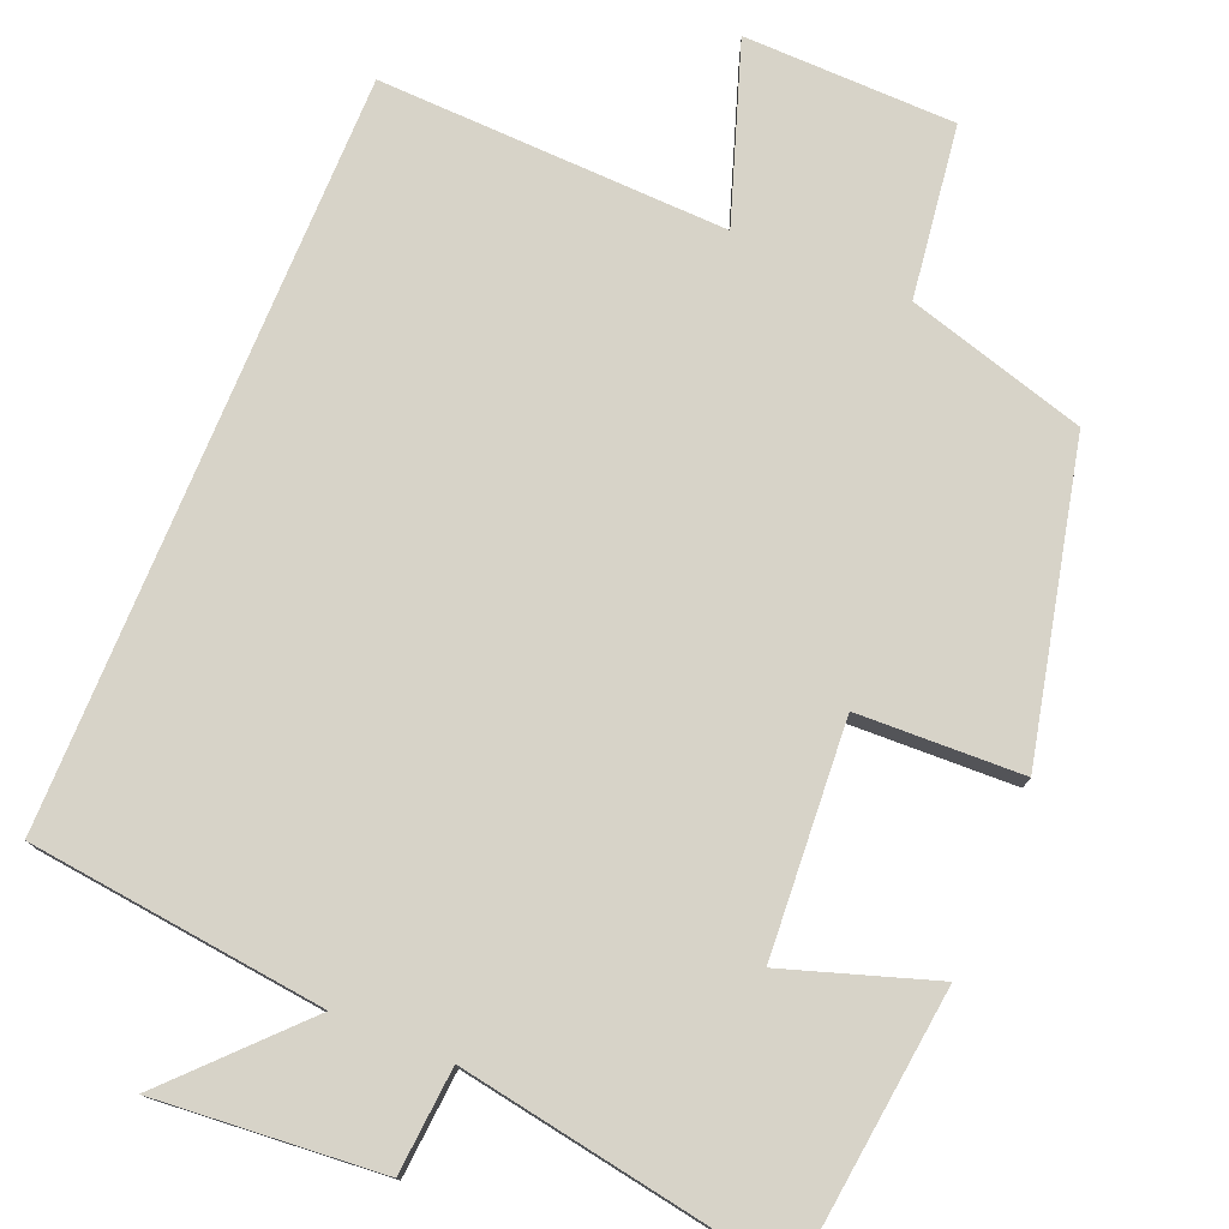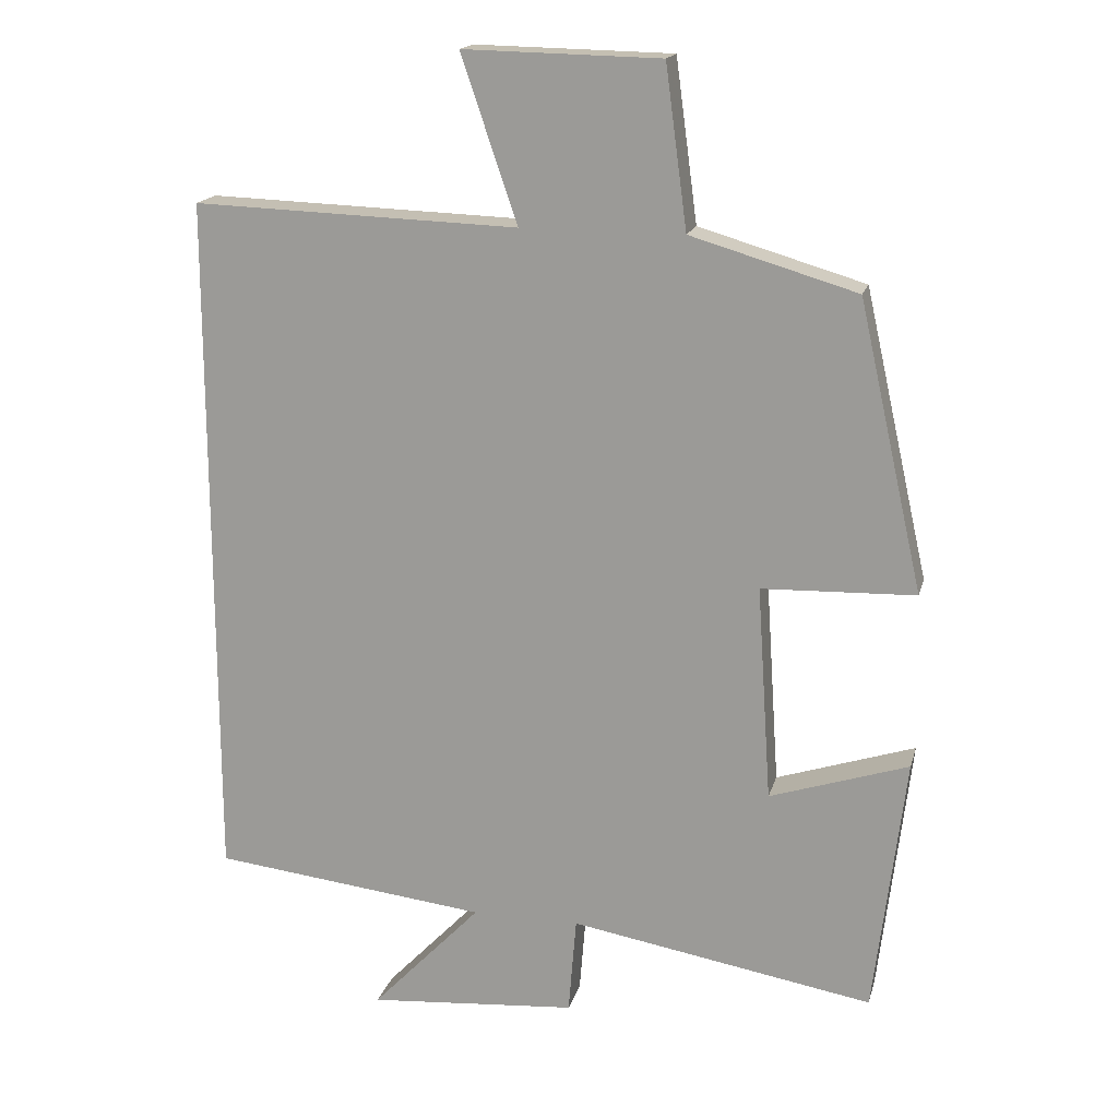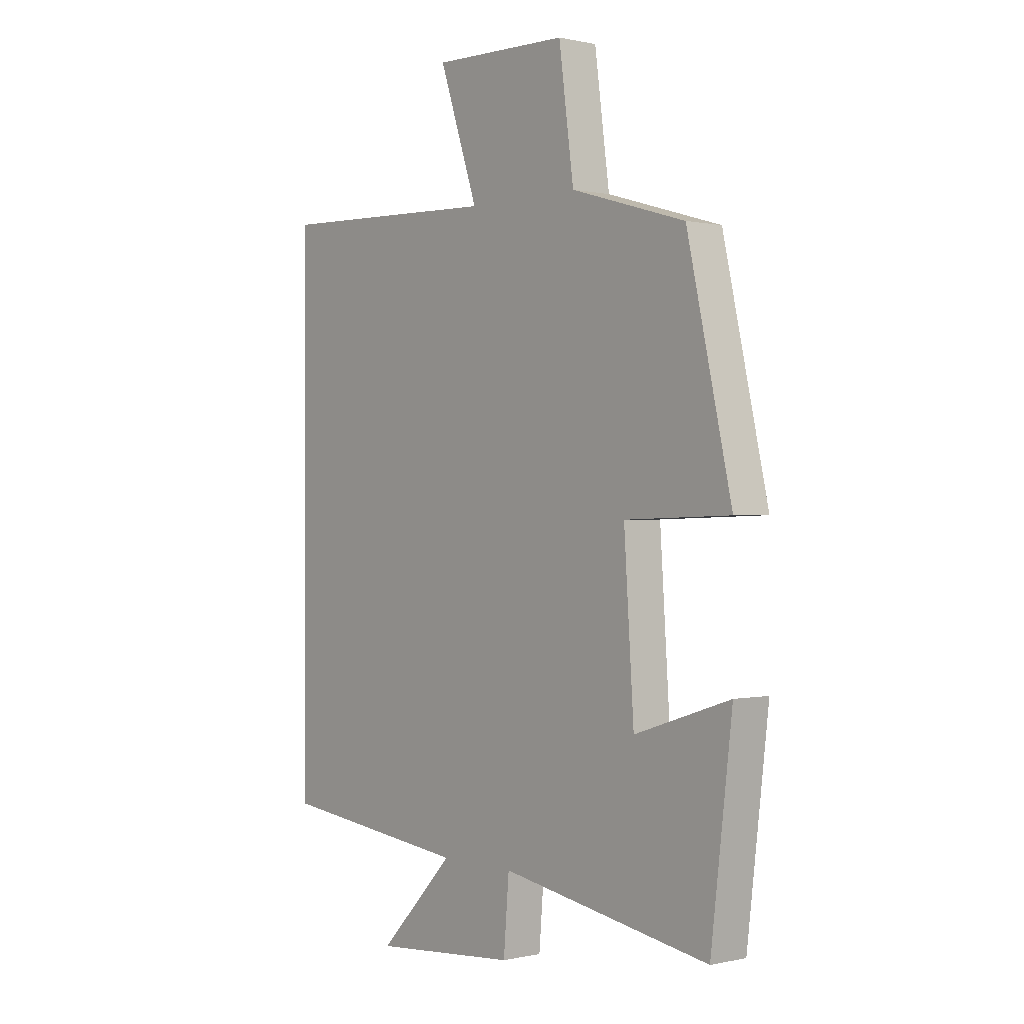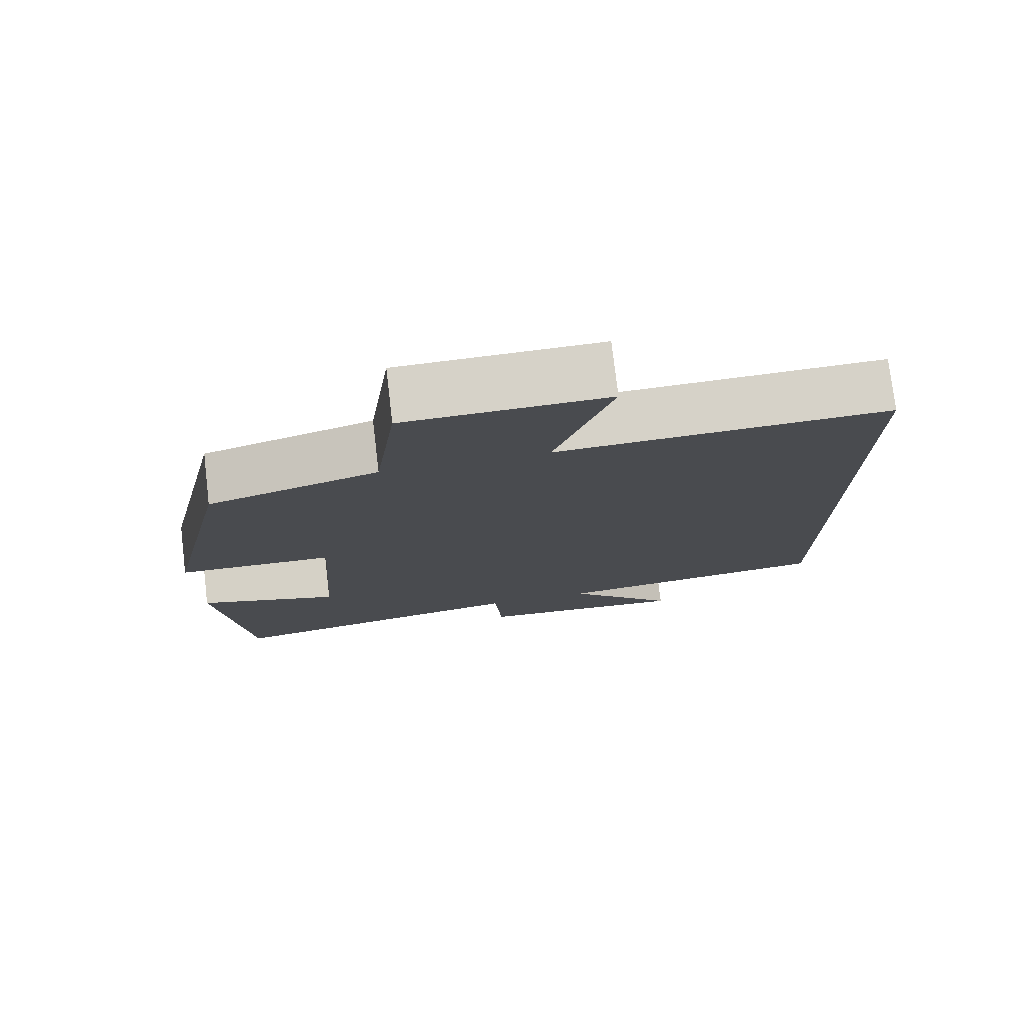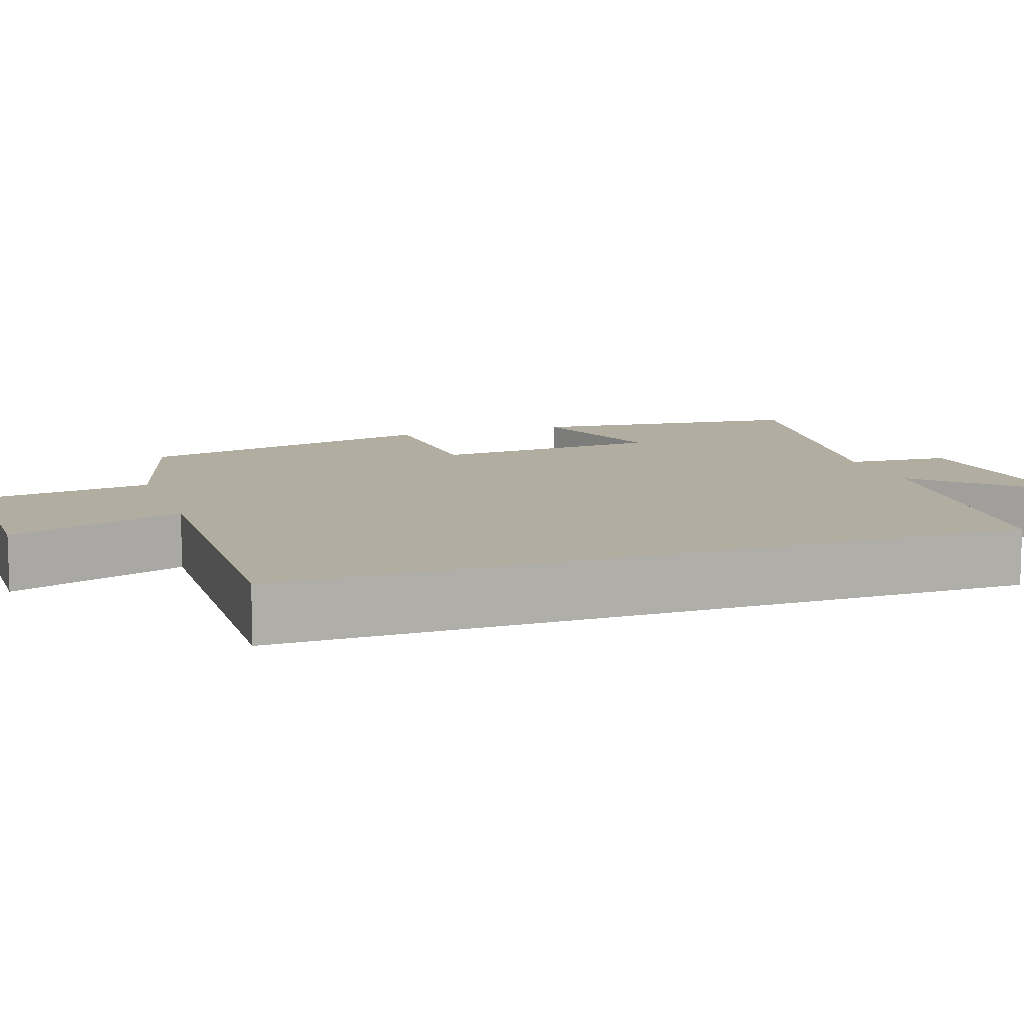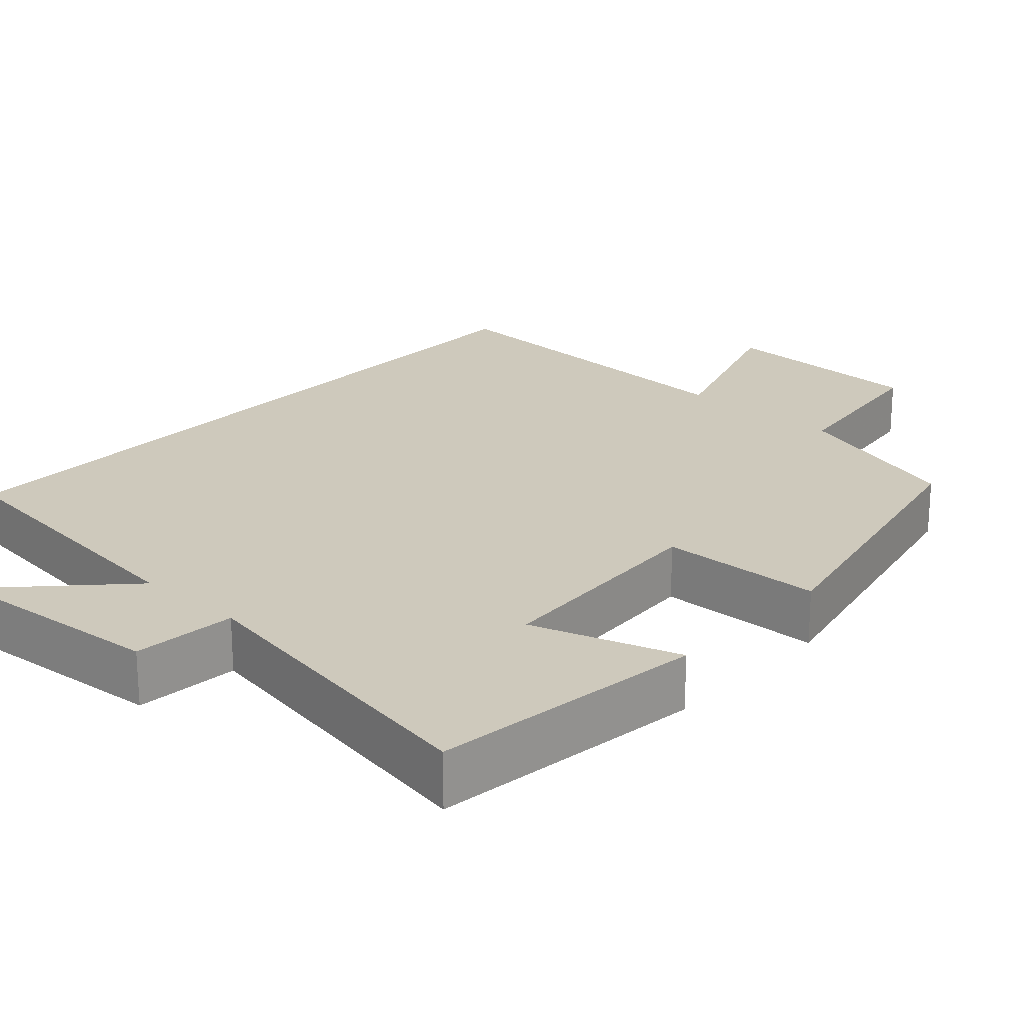
<metadata>
{"format":"obj","ext":"obj","renderer":"f3d","projection":"perspective","resolution":1024,"background":"white","views":[{"elev":76.9,"azim":-157.6,"up":"+Y"},{"elev":17.2,"azim":-166.1,"up":"+Z"},{"elev":0.2,"azim":-129.9,"up":"+Z"},{"elev":76.8,"azim":-6.7,"up":"+Z"},{"elev":10.4,"azim":70.6,"up":"+Y"},{"elev":22.4,"azim":-137.5,"up":"+Y"}]}
</metadata>
<code>
v 0.5 0.07 -0.456
v 0.116 0.07 -0.5
v 0.269 0.07 -0.66
v -0.023 0.07 -0.636
v -0.034 0.07 -0.5
v -0.457 0.07 -0.573
v -0.5 0.07 -0.212
v -0.307 0.07 -0.275
v -0.287 0.07 0.025
v -0.5 0.07 0.032
v -0.41 0.07 0.432
v -0.179 0.07 0.5
v -0.149 0.07 0.724
v 0.125 0.07 0.73
v 0.047 0.07 0.5
v 0.5 0.07 0.516
v 0.5 0 -0.456
v 0.116 0 -0.5
v 0.269 0 -0.66
v -0.023 0 -0.636
v -0.034 0 -0.5
v -0.457 0 -0.573
v -0.5 0 -0.212
v -0.307 0 -0.275
v -0.287 0 0.025
v -0.5 0 0.032
v -0.41 0 0.432
v -0.179 0 0.5
v -0.149 0 0.724
v 0.125 0 0.73
v 0.047 0 0.5
v 0.5 0 0.516
f 15 16 1 2
f 12 13 14 15
f 12 15 2
f 9 10 11 12
f 8 9 12 2
f 5 6 7 8
f 5 8 2 3
f 3 4 5
f 18 17 32 31
f 31 30 29 28
f 18 31 28
f 28 27 26 25
f 18 28 25 24
f 24 23 22 21
f 19 18 24 21
f 21 20 19
f 1 17 18 2
f 2 18 19 3
f 3 19 20 4
f 4 20 21 5
f 5 21 22 6
f 6 22 23 7
f 7 23 24 8
f 8 24 25 9
f 9 25 26 10
f 10 26 27 11
f 11 27 28 12
f 12 28 29 13
f 13 29 30 14
f 14 30 31 15
f 15 31 32 16
f 16 32 17 1

</code>
